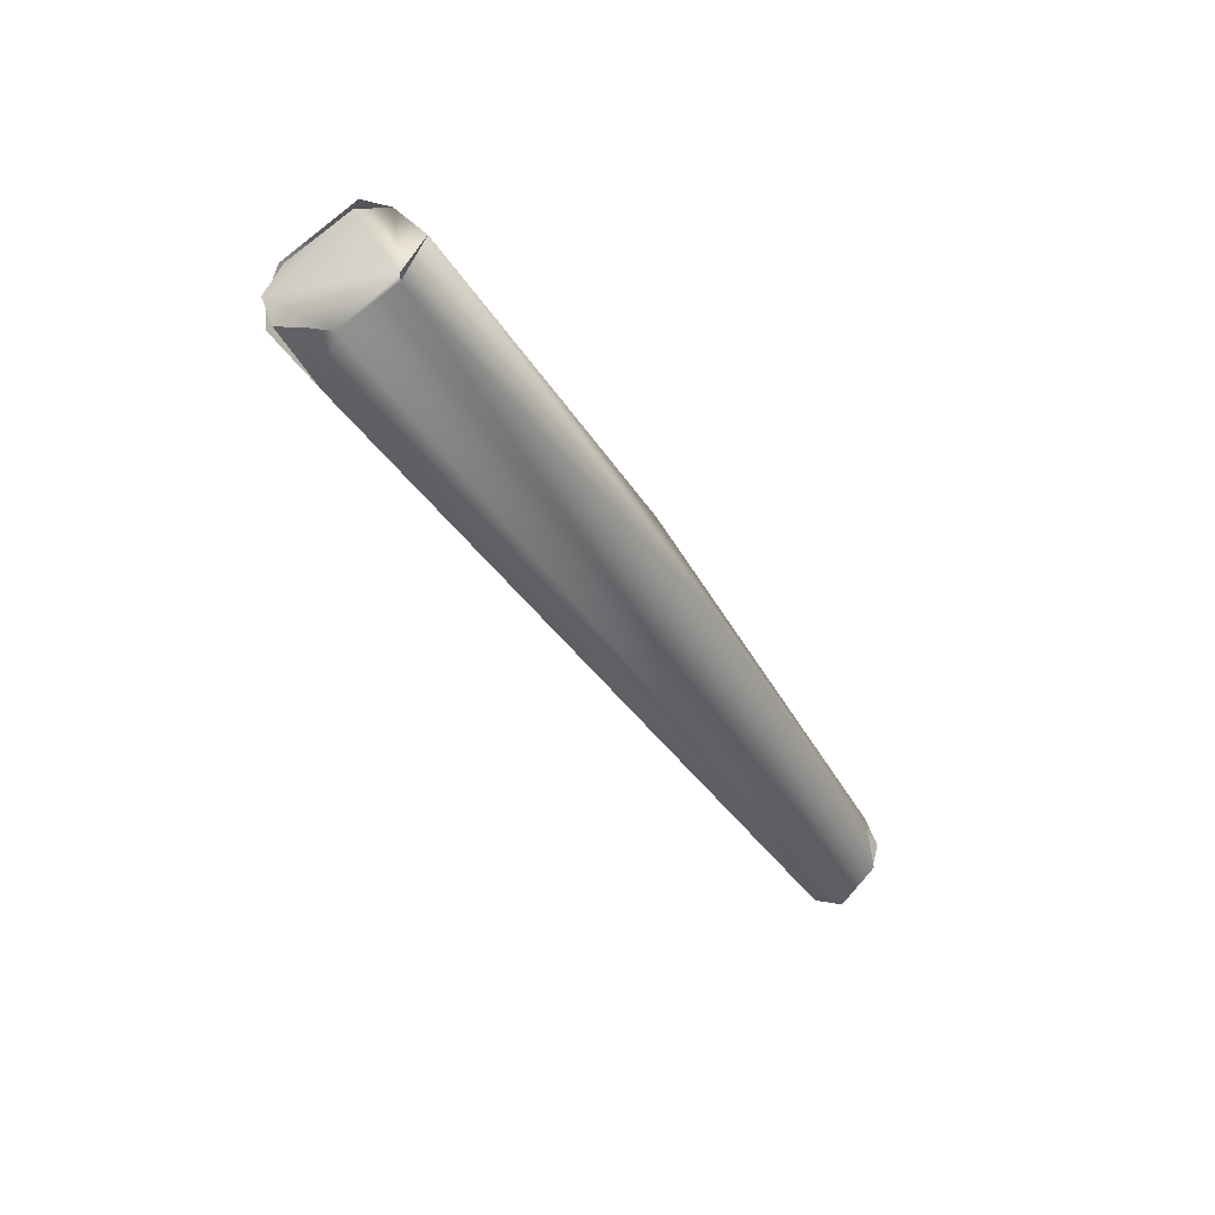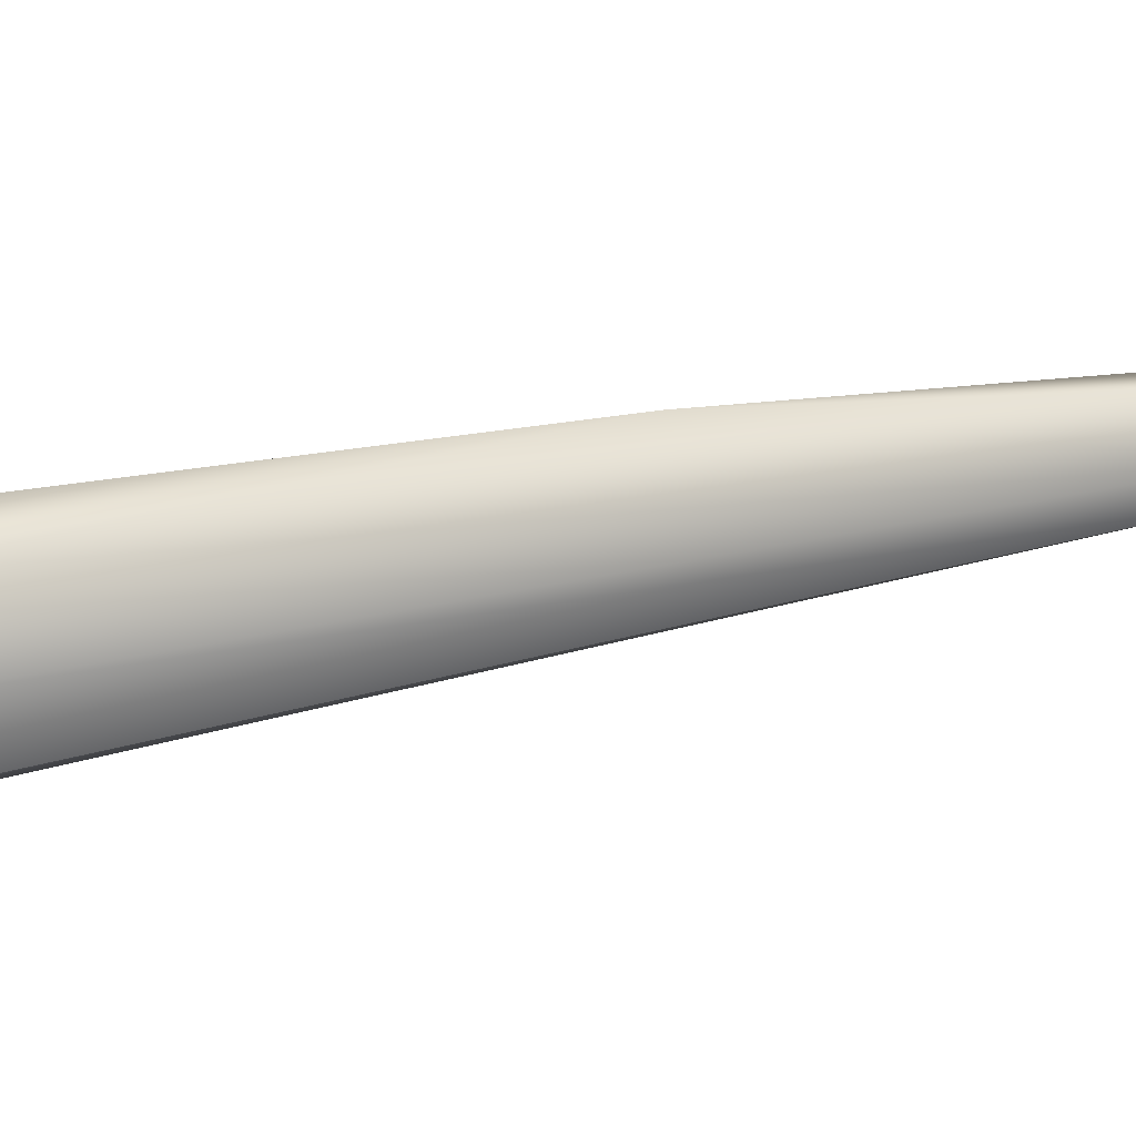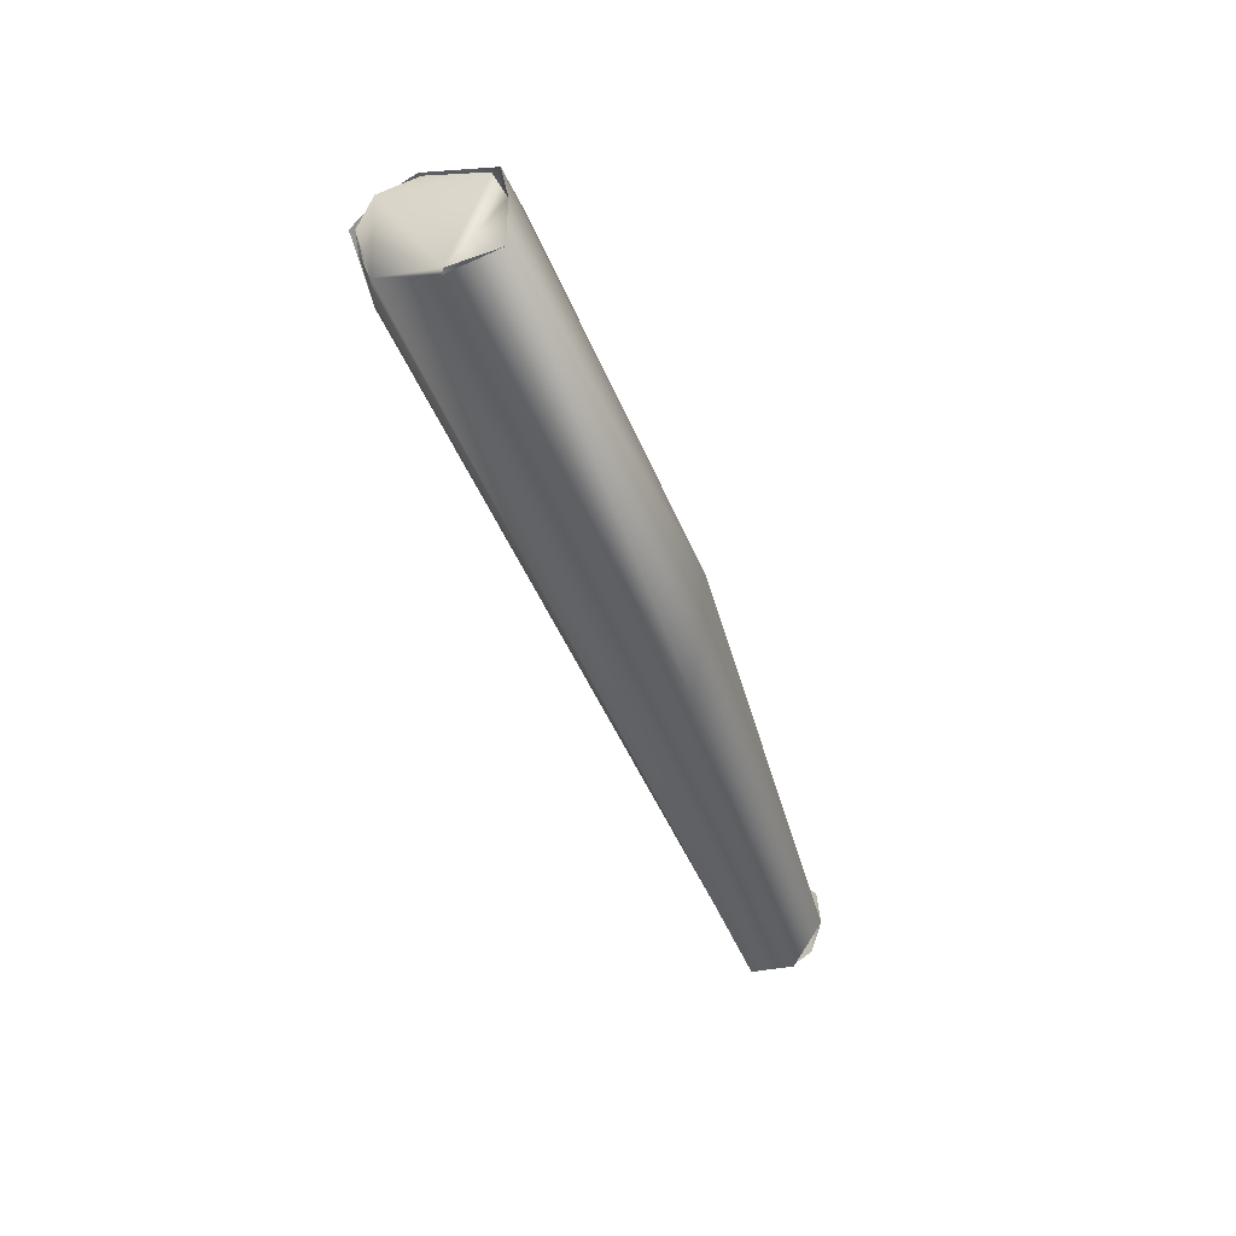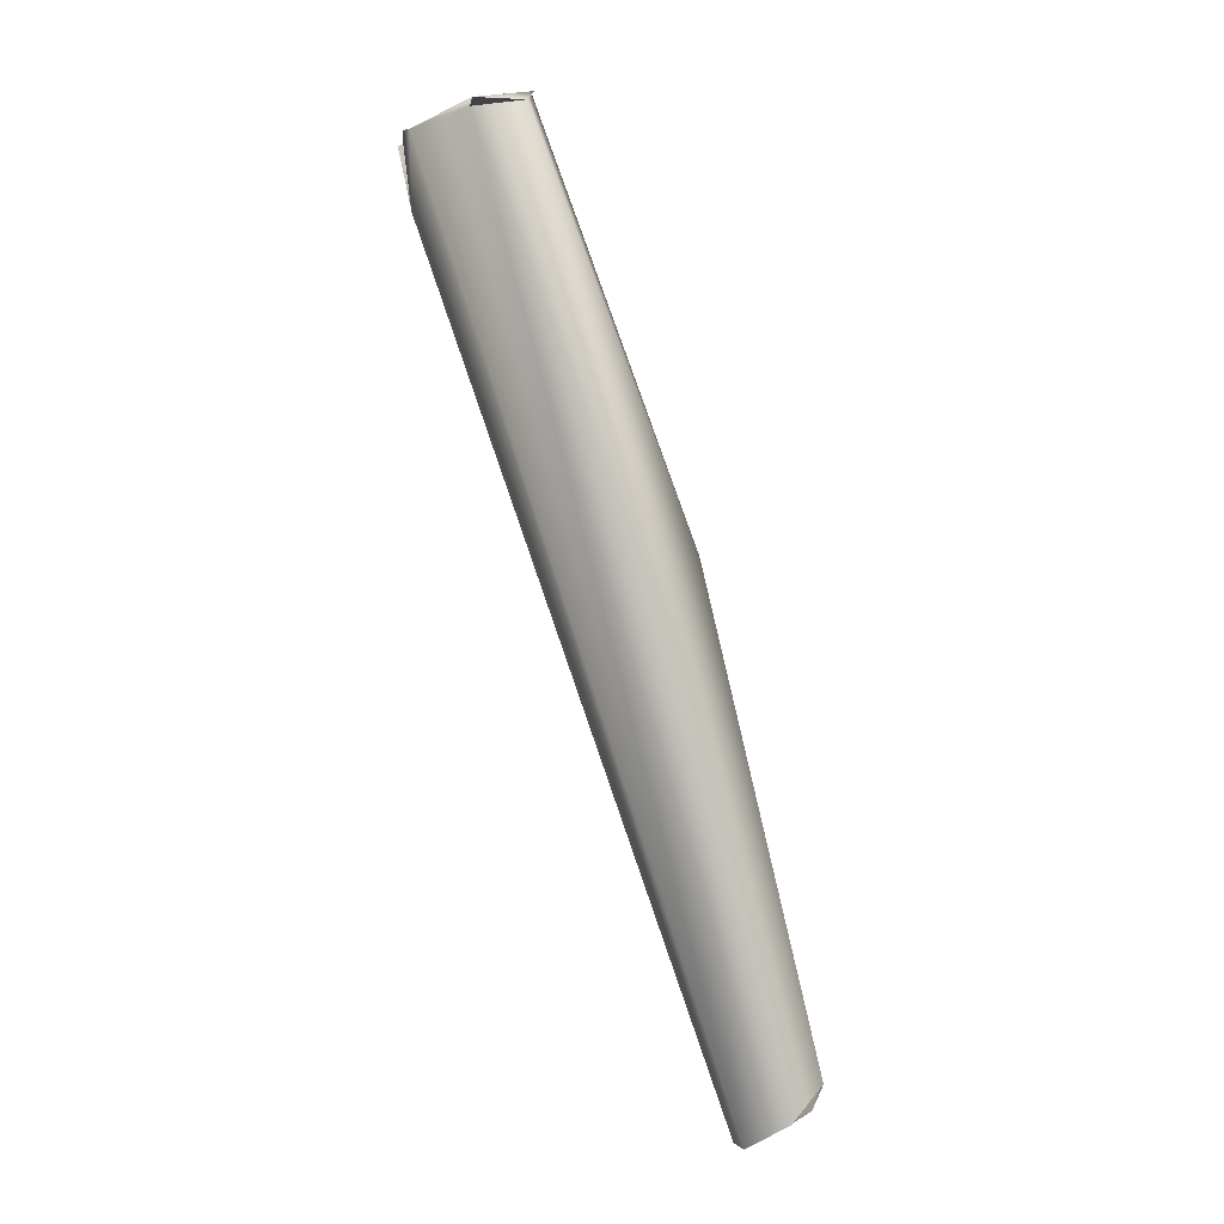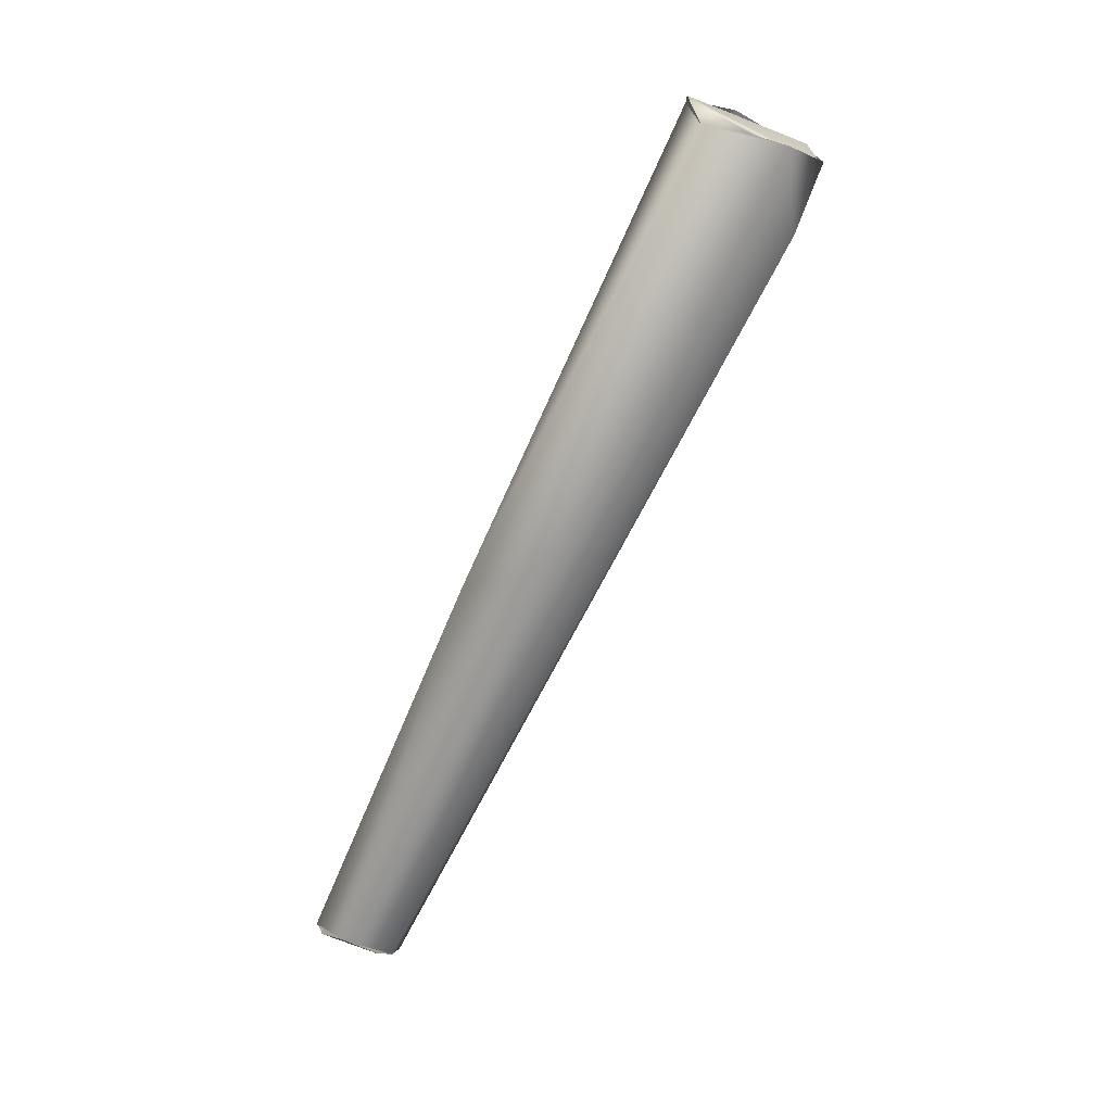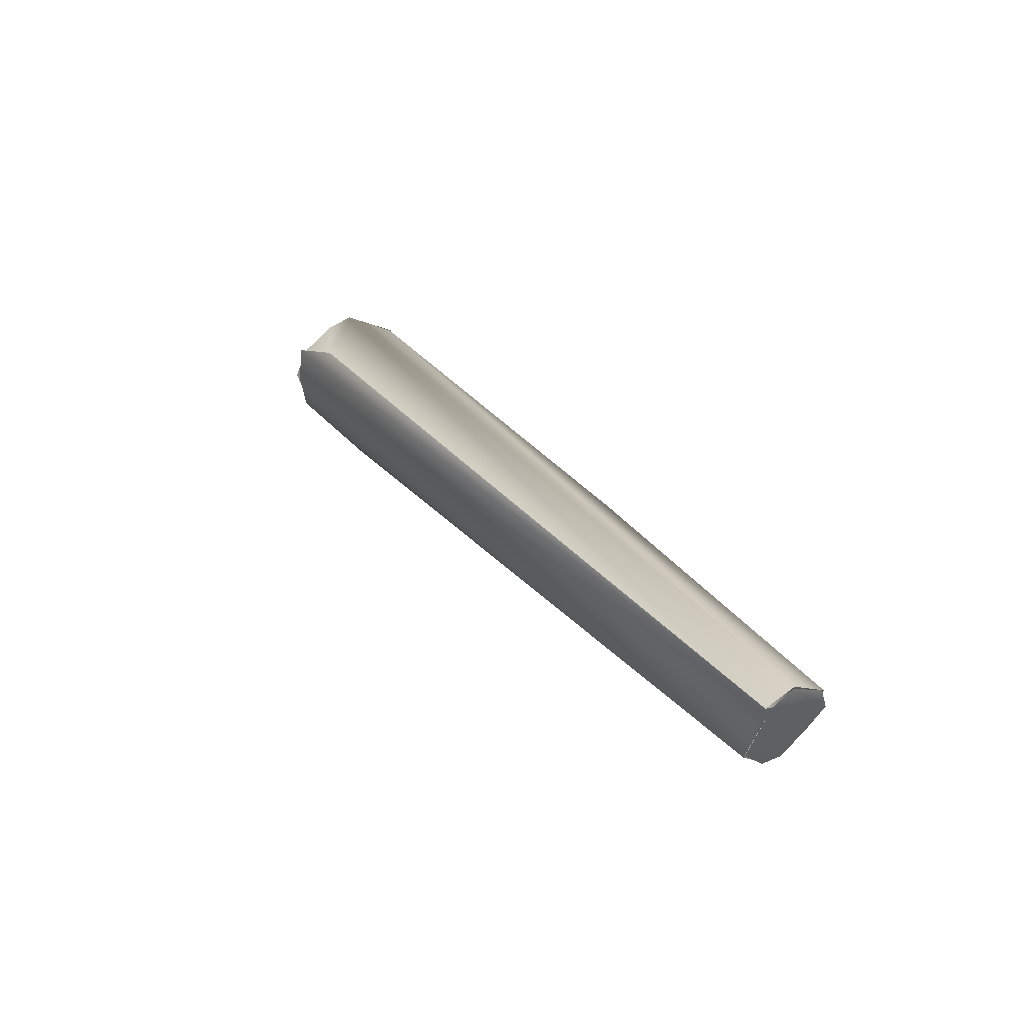
<metadata>
{"format":"obj","ext":"obj","renderer":"f3d","projection":"perspective","resolution":1024,"background":"white","views":[{"elev":52.9,"azim":55.4,"up":"+Z"},{"elev":-26.7,"azim":43.3,"up":"+Y"},{"elev":66.8,"azim":97.7,"up":"+Z"},{"elev":26.0,"azim":102.6,"up":"+Z"},{"elev":35.7,"azim":-157.6,"up":"+Z"},{"elev":-61.2,"azim":54.8,"up":"+Z"}]}
</metadata>
<code>
o FJ2893.obj_grp1.1535
v 0.2311 -0.2397 5.77
v 0.2334 -0.2385 5.772
v 0.2262 -0.2378 5.771
v 0.2253 -0.2347 5.774
v 0.1999 -0.2615 5.839
v 0.2253 -0.2349 5.774
v 0.2263 -0.2336 5.775
v 0.2263 -0.2377 5.771
v 0.2314 -0.2392 5.77
v 0.2314 -0.2392 5.77
v 0.2318 -0.2335 5.775
v 0.2292 -0.233 5.776
v 0.2331 -0.2385 5.772
v 0.205 -0.2726 5.842
v 0.214 -0.2464 5.813
v 0.2292 -0.233 5.776
v 0.2331 -0.2351 5.774
v 0.2331 -0.2349 5.774
v 0.1999 -0.2688 5.842
v 0.2225 -0.2461 5.808
v 0.2105 -0.2651 5.847
v 0.202 -0.2709 5.842
v 0.2011 -0.2627 5.846
v 0.2021 -0.2714 5.842
v 0.2013 -0.2634 5.845
v 0.2002 -0.2685 5.842
v 0.2083 -0.2707 5.838
v 0.2083 -0.2707 5.838
v 0.2082 -0.2711 5.844
v 0.2079 -0.2613 5.847
v 0.204 -0.2617 5.847
v 0.2104 -0.2649 5.847
v 0.205 -0.2722 5.842
v 0.2101 -0.27 5.845
v 0.205 -0.2722 5.842
f 4 3 5
f 6 7 8
f 9 8 11
f 1 3 10
f 8 7 11
f 11 7 12
f 13 9 11
f 1 14 3
f 15 16 4
f 34 1 2
f 11 17 13
f 15 4 5
f 3 19 5
f 18 20 2
f 2 20 21
f 2 21 34
f 16 20 18
f 20 16 15
f 3 14 22
f 3 22 19
f 23 15 5
f 19 23 5
f 24 25 26
f 1 34 27
f 1 28 14
f 34 29 27
f 20 15 30
f 32 25 24
f 24 34 32
f 33 34 24
f 27 29 35
f 15 23 30
f 23 31 30
f 32 30 31
f 32 31 25
f 21 20 30
f 32 34 21

</code>
